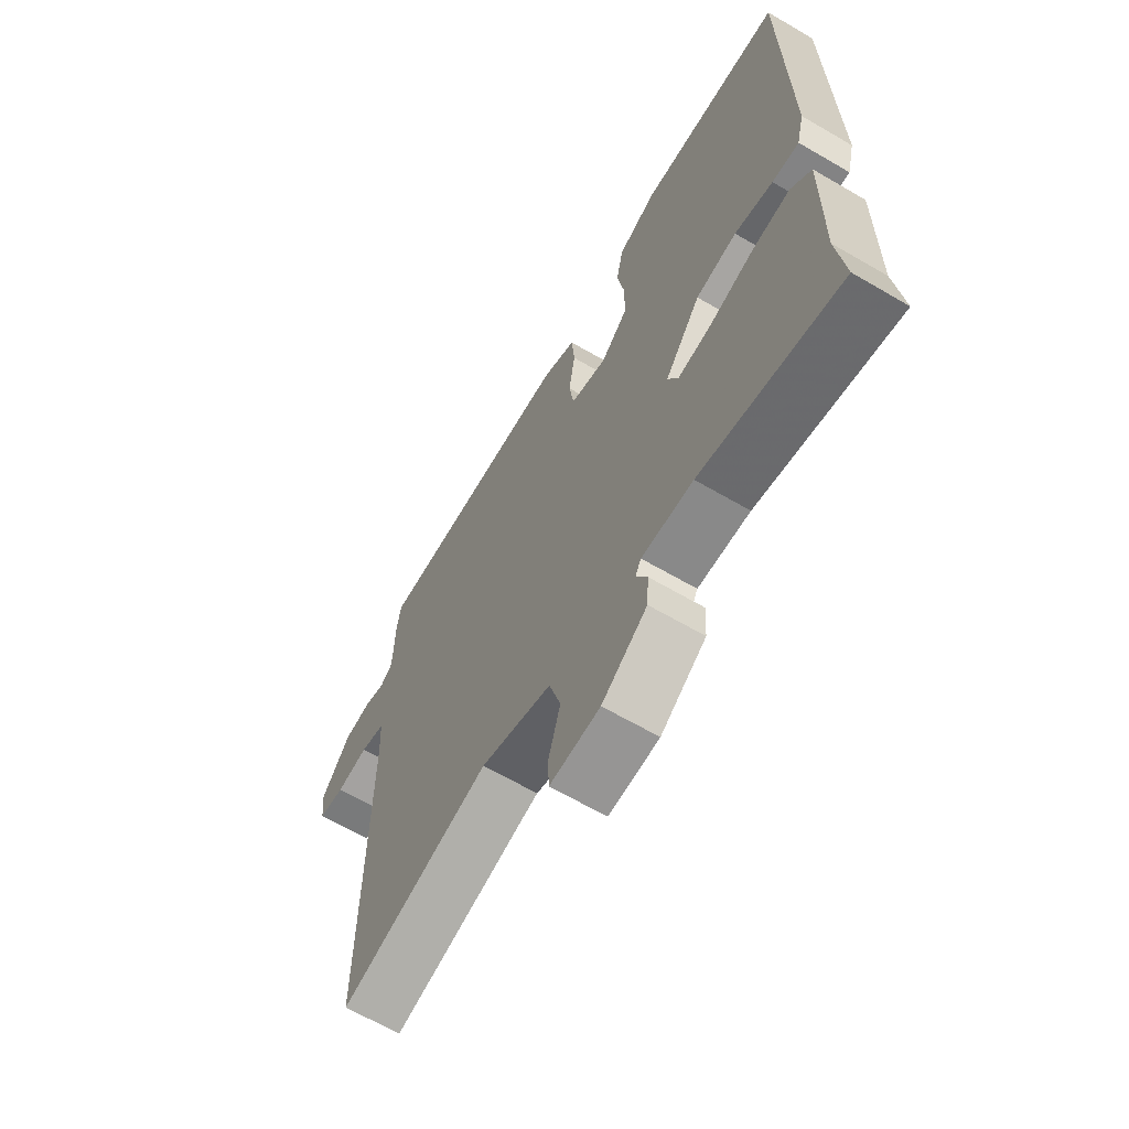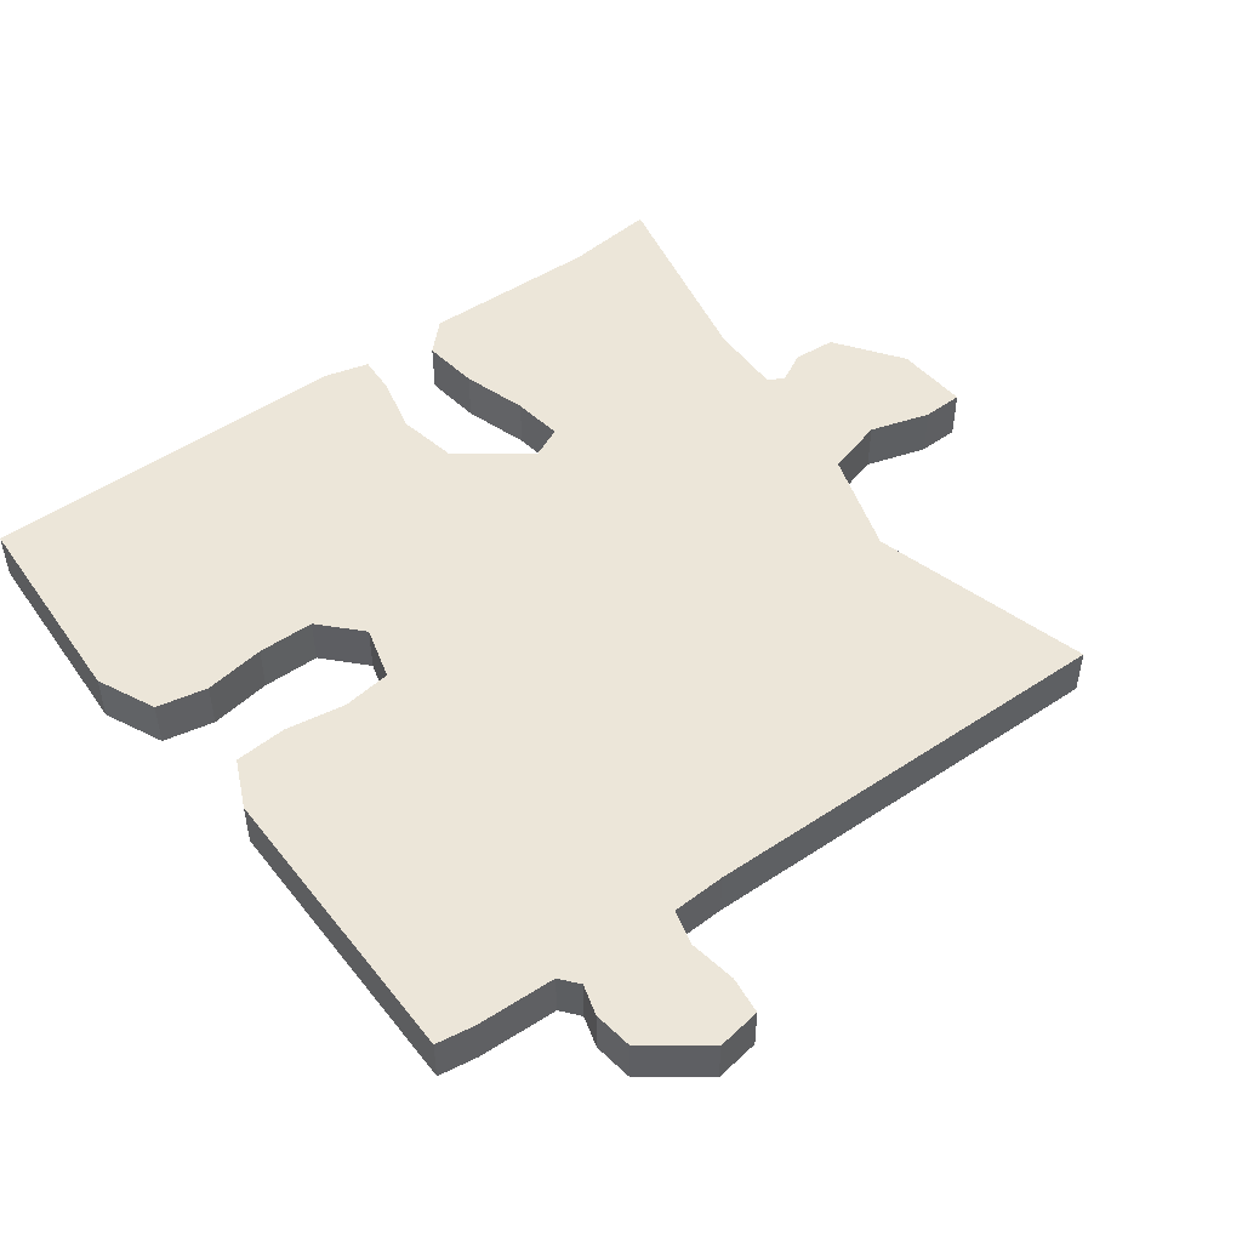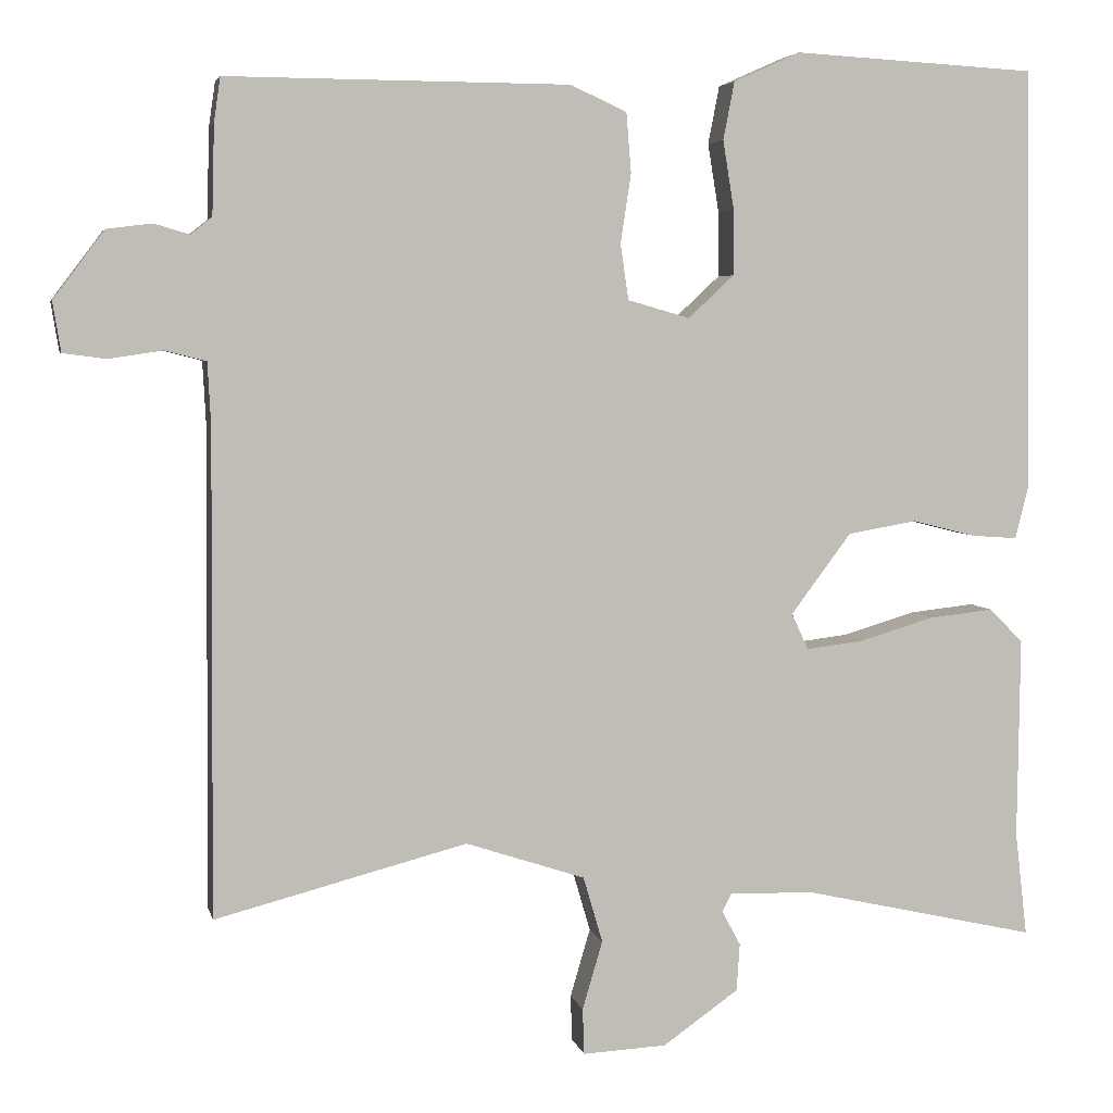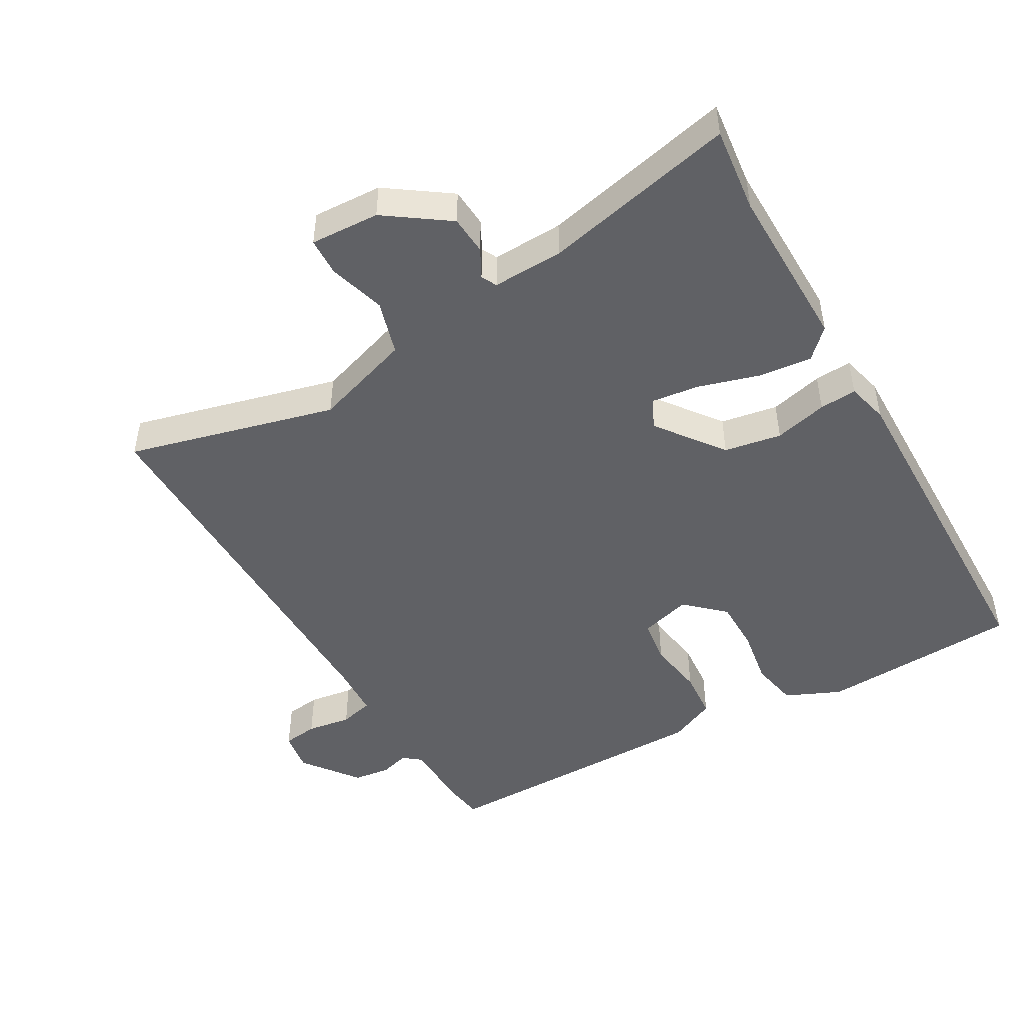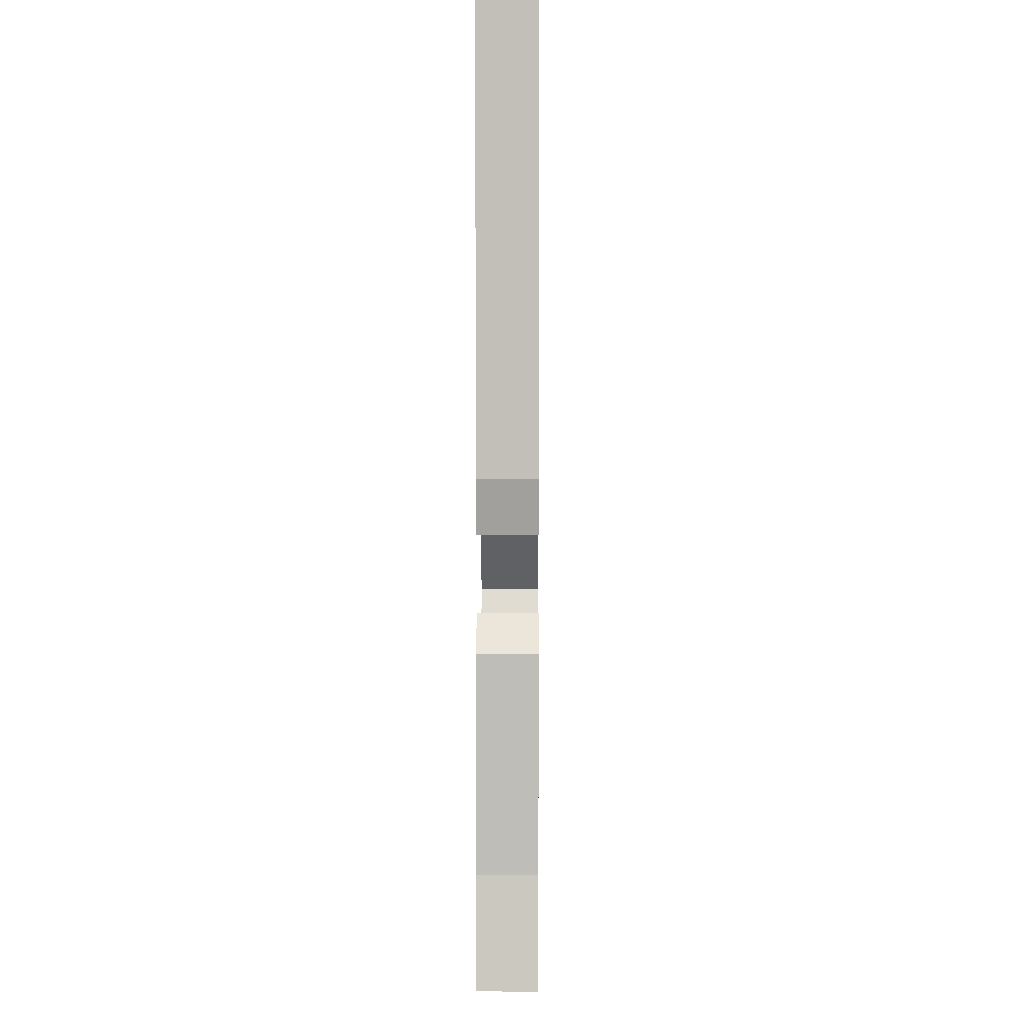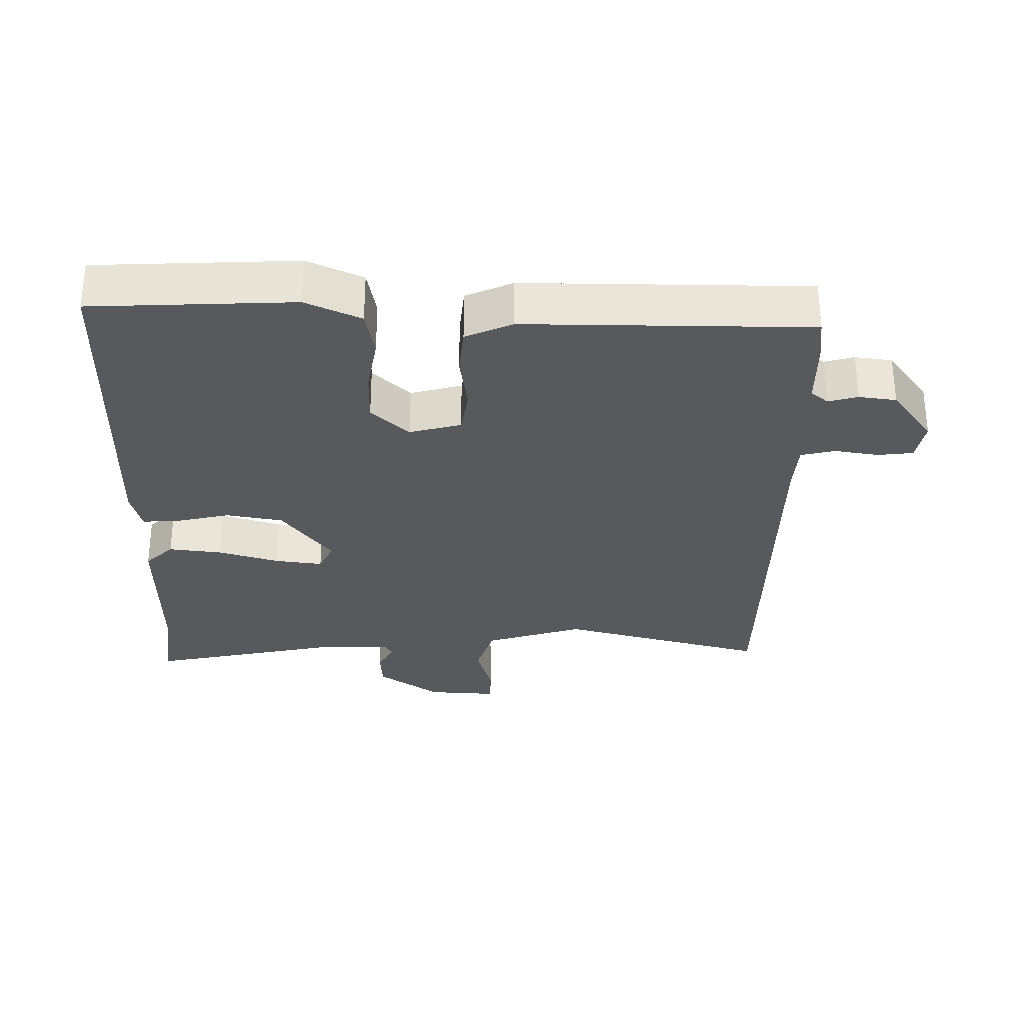
<metadata>
{"format":"obj","ext":"obj","renderer":"f3d","projection":"perspective","resolution":1024,"background":"white","views":[{"elev":-65.0,"azim":-120.4,"up":"+Z"},{"elev":48.9,"azim":53.2,"up":"+Y"},{"elev":4.7,"azim":167.8,"up":"+Z"},{"elev":-47.7,"azim":-150.2,"up":"+Y"},{"elev":4.0,"azim":-89.5,"up":"+Z"},{"elev":-30.0,"azim":-1.3,"up":"+Y"}]}
</metadata>
<code>
v 0.518 0.07 0.474
v 0.526 0.07 0.419
v 0.529 0.07 0.308
v 0.555 0.07 0.287
v 0.599 0.07 0.3
v 0.655 0.07 0.293
v 0.718 0.07 0.209
v 0.708 0.07 0.147
v 0.655 0.07 0.14
v 0.588 0.07 0.15
v 0.537 0.07 0.137
v 0.533 0.07 0.061
v 0.537 0.07 -0.539
v 0.224 0.07 -0.458
v 0.076 0.07 -0.507
v 0.052 0.07 -0.589
v 0.077 0.07 -0.674
v 0.075 0.07 -0.731
v -0.029 0.07 -0.726
v -0.123 0.07 -0.66
v -0.127 0.07 -0.601
v -0.104 0.07 -0.558
v -0.116 0.07 -0.535
v -0.223 0.07 -0.539
v -0.512 0.07 -0.604
v -0.497 0.07 -0.475
v -0.5 0.07 -0.224
v -0.458 0.07 -0.182
v -0.377 0.07 -0.191
v -0.286 0.07 -0.218
v -0.214 0.07 -0.227
v -0.193 0.07 -0.182
v -0.268 0.07 -0.082
v -0.354 0.07 -0.067
v -0.434 0.07 -0.087
v -0.49 0.07 -0.091
v -0.506 0.07 -0.028
v -0.499 0.07 0.5
v -0.197 0.07 0.517
v -0.114 0.07 0.48
v -0.1 0.07 0.408
v -0.114 0.07 0.322
v -0.114 0.07 0.242
v -0.057 0.07 0.189
v 0.02 0.07 0.211
v 0.03 0.07 0.28
v 0.017 0.07 0.366
v 0.023 0.07 0.44
v 0.093 0.07 0.472
v 0.518 0 0.474
v 0.526 0 0.419
v 0.529 0 0.308
v 0.555 0 0.287
v 0.599 0 0.3
v 0.655 0 0.293
v 0.718 0 0.209
v 0.708 0 0.147
v 0.655 0 0.14
v 0.588 0 0.15
v 0.537 0 0.137
v 0.533 0 0.061
v 0.537 0 -0.539
v 0.224 0 -0.458
v 0.076 0 -0.507
v 0.052 0 -0.589
v 0.077 0 -0.674
v 0.075 0 -0.731
v -0.029 0 -0.726
v -0.123 0 -0.66
v -0.127 0 -0.601
v -0.104 0 -0.558
v -0.116 0 -0.535
v -0.223 0 -0.539
v -0.512 0 -0.604
v -0.497 0 -0.475
v -0.5 0 -0.224
v -0.458 0 -0.182
v -0.377 0 -0.191
v -0.286 0 -0.218
v -0.214 0 -0.227
v -0.193 0 -0.182
v -0.268 0 -0.082
v -0.354 0 -0.067
v -0.434 0 -0.087
v -0.49 0 -0.091
v -0.506 0 -0.028
v -0.499 0 0.5
v -0.197 0 0.517
v -0.114 0 0.48
v -0.1 0 0.408
v -0.114 0 0.322
v -0.114 0 0.242
v -0.057 0 0.189
v 0.02 0 0.211
v 0.03 0 0.28
v 0.017 0 0.366
v 0.023 0 0.44
v 0.093 0 0.472
f 46 47 48 49
f 45 46 49 1
f 39 40 41 42
f 39 42 43
f 38 39 43
f 37 38 43 44
f 34 35 36 37
f 33 34 37 44
f 27 28 29 30
f 26 27 30 31
f 24 25 26 31
f 23 24 31 32
f 19 20 21 22
f 17 18 19 22
f 16 17 22 23
f 15 16 23 32
f 12 13 14
f 11 12 14 15
f 7 8 9 10
f 7 10 11
f 4 5 6 7
f 4 7 11
f 3 4 11 15
f 45 1 2 3
f 32 33 44 45
f 3 15 32 45
f 98 97 96 95
f 50 98 95 94
f 91 90 89 88
f 92 91 88
f 92 88 87
f 93 92 87 86
f 86 85 84 83
f 93 86 83 82
f 79 78 77 76
f 80 79 76 75
f 80 75 74 73
f 81 80 73 72
f 71 70 69 68
f 71 68 67 66
f 72 71 66 65
f 81 72 65 64
f 63 62 61
f 64 63 61 60
f 59 58 57 56
f 60 59 56
f 56 55 54 53
f 60 56 53
f 64 60 53 52
f 52 51 50 94
f 94 93 82 81
f 94 81 64 52
f 1 50 51 2
f 2 51 52 3
f 3 52 53 4
f 4 53 54 5
f 5 54 55 6
f 6 55 56 7
f 7 56 57 8
f 8 57 58 9
f 9 58 59 10
f 10 59 60 11
f 11 60 61 12
f 12 61 62 13
f 13 62 63 14
f 14 63 64 15
f 15 64 65 16
f 16 65 66 17
f 17 66 67 18
f 18 67 68 19
f 19 68 69 20
f 20 69 70 21
f 21 70 71 22
f 22 71 72 23
f 23 72 73 24
f 24 73 74 25
f 25 74 75 26
f 26 75 76 27
f 27 76 77 28
f 28 77 78 29
f 29 78 79 30
f 30 79 80 31
f 31 80 81 32
f 32 81 82 33
f 33 82 83 34
f 34 83 84 35
f 35 84 85 36
f 36 85 86 37
f 37 86 87 38
f 38 87 88 39
f 39 88 89 40
f 40 89 90 41
f 41 90 91 42
f 42 91 92 43
f 43 92 93 44
f 44 93 94 45
f 45 94 95 46
f 46 95 96 47
f 47 96 97 48
f 48 97 98 49
f 49 98 50 1

</code>
